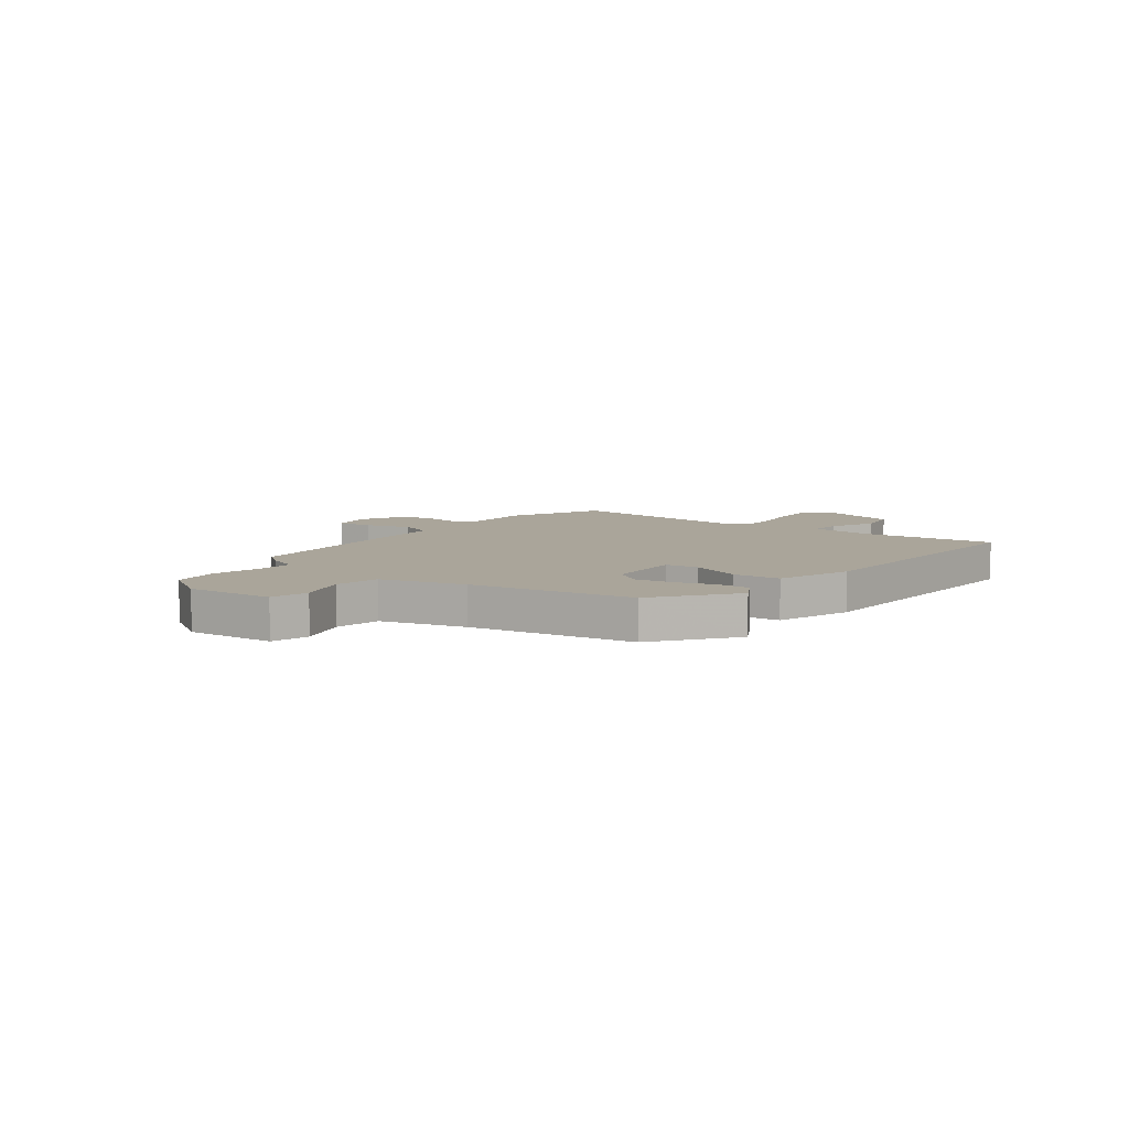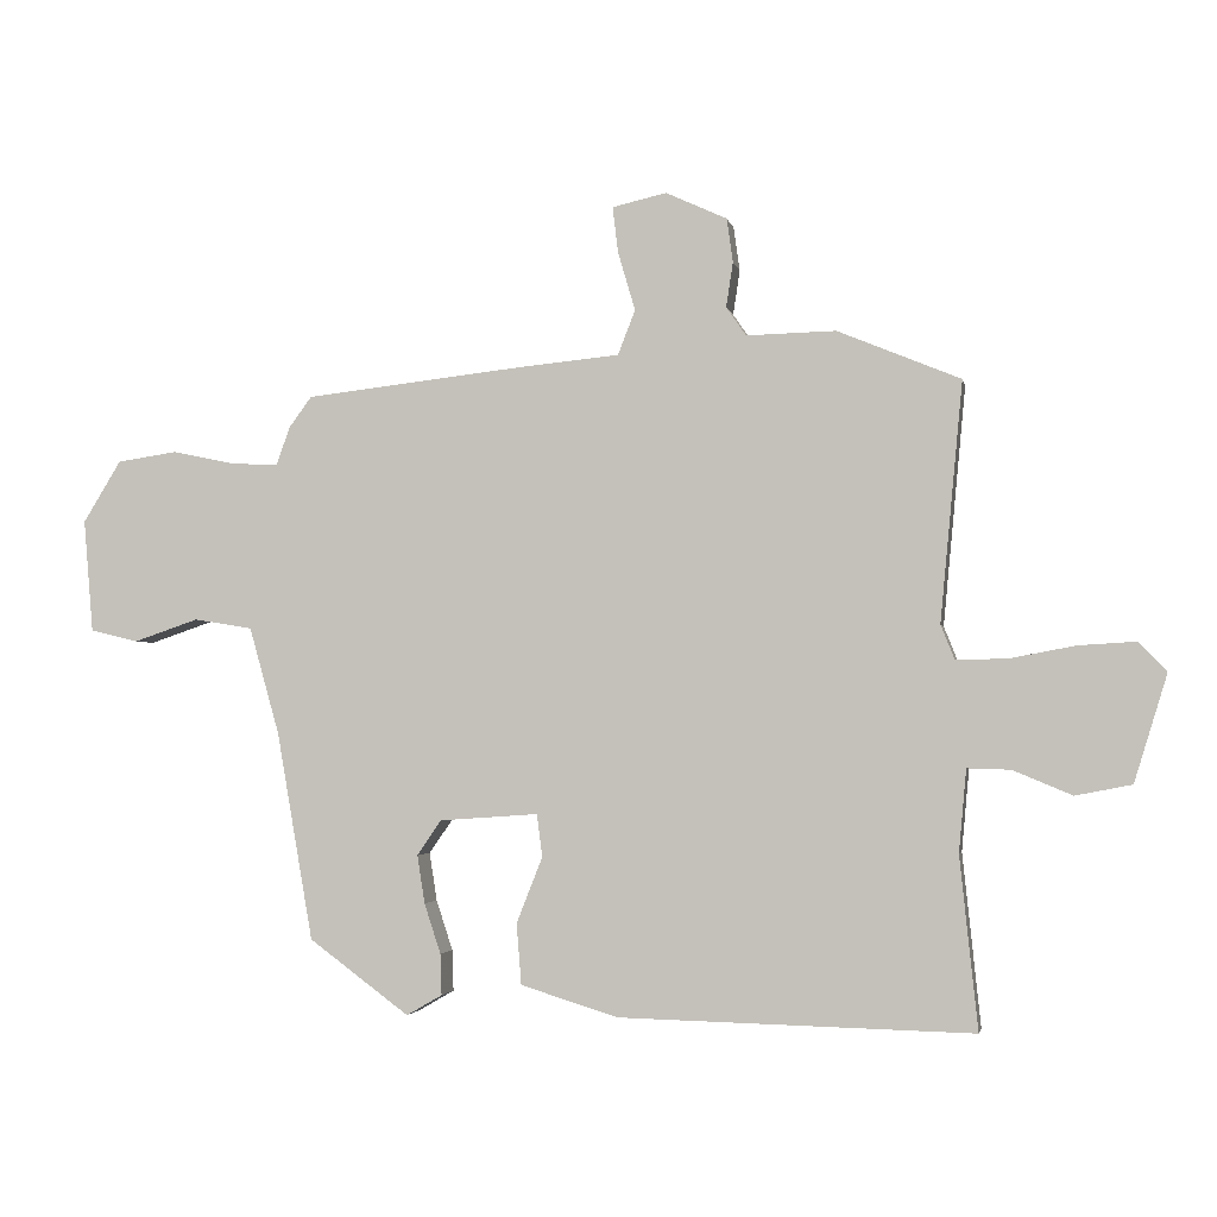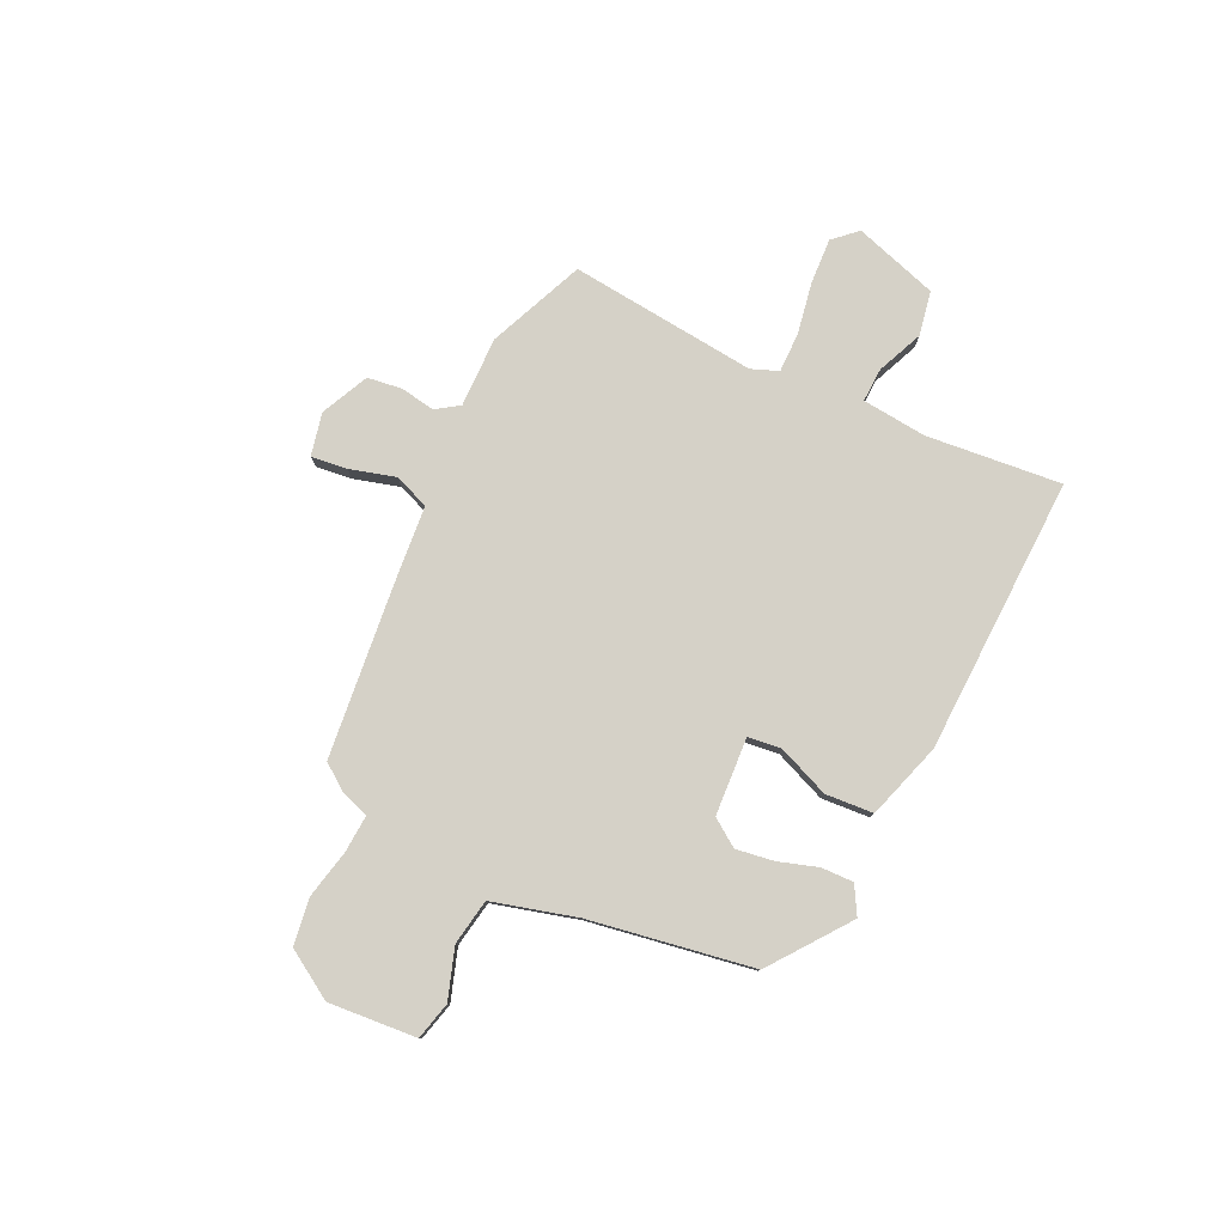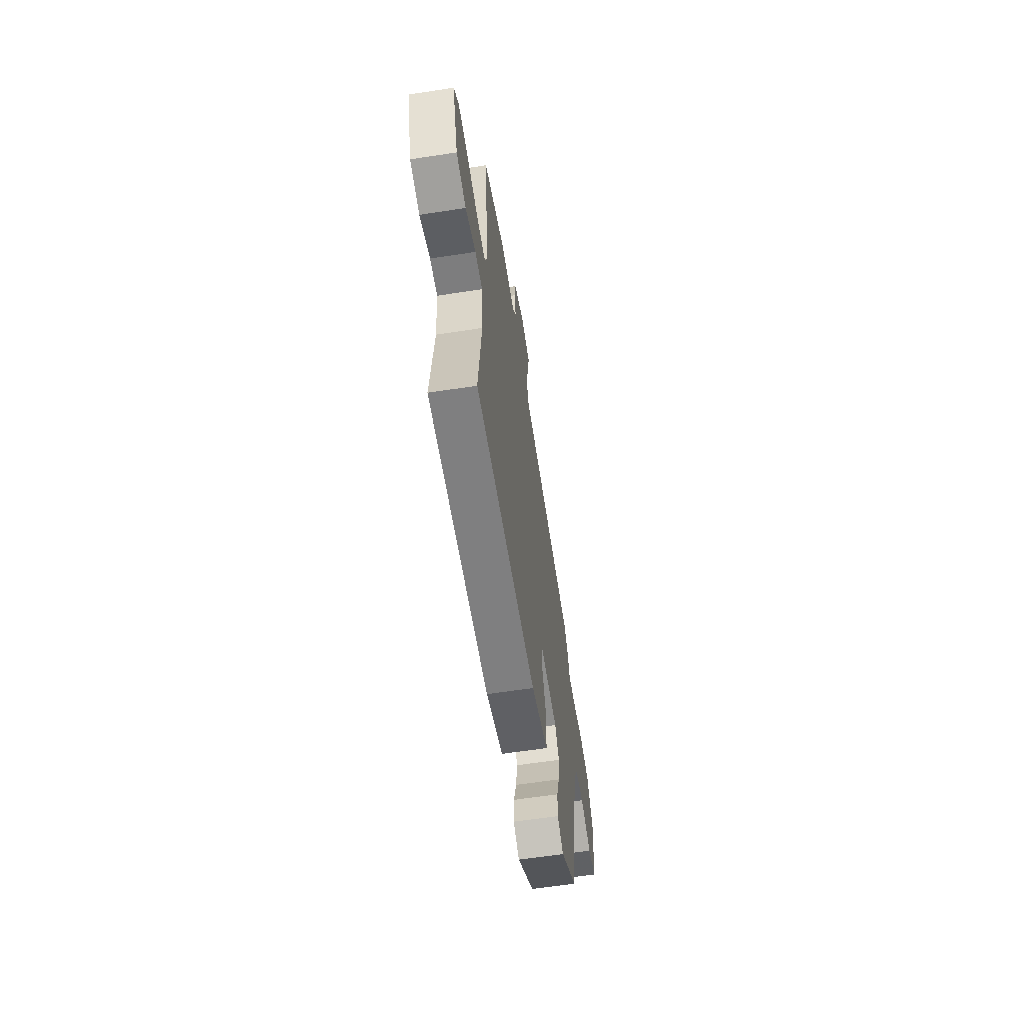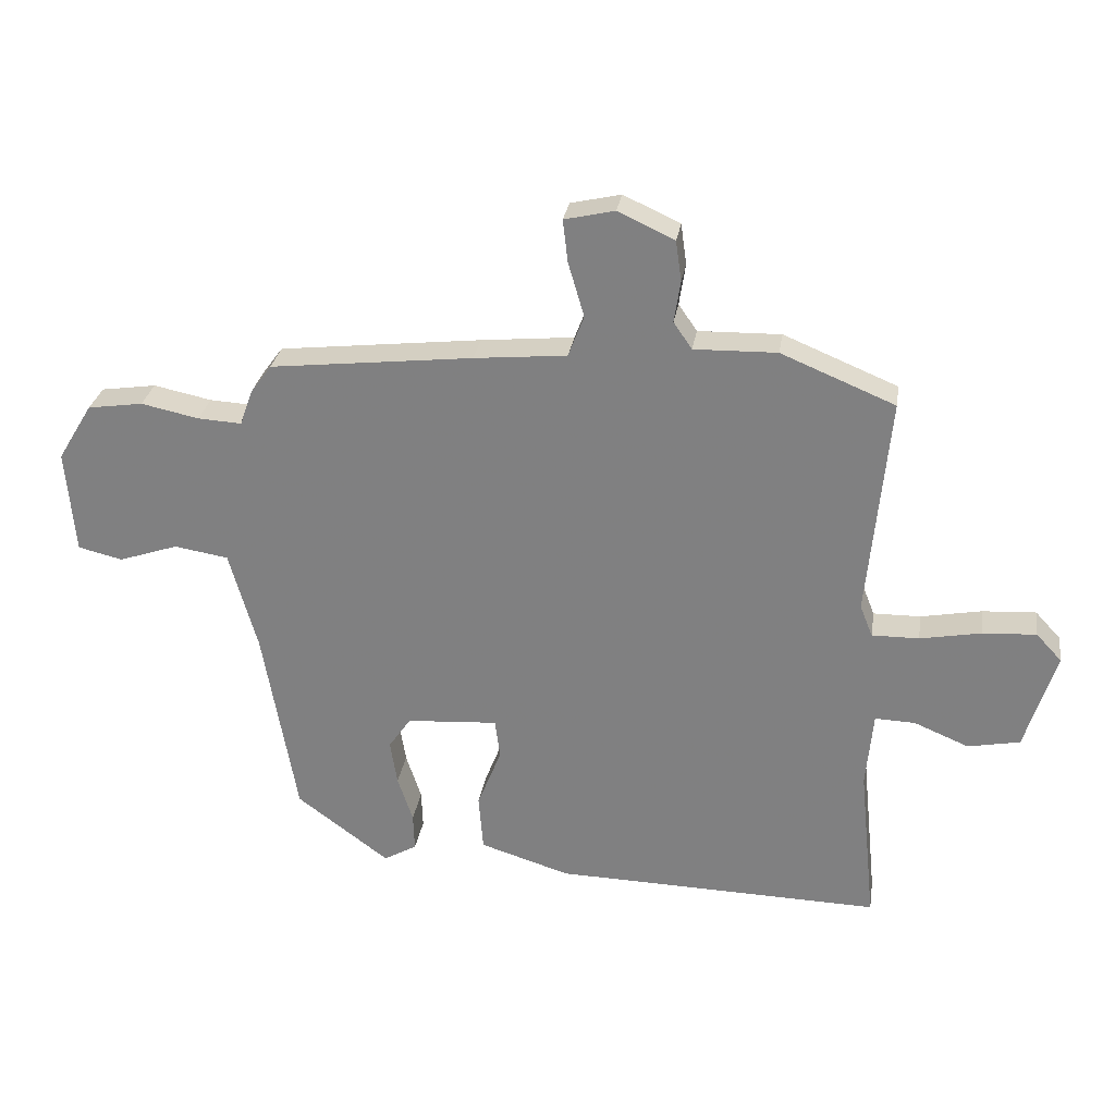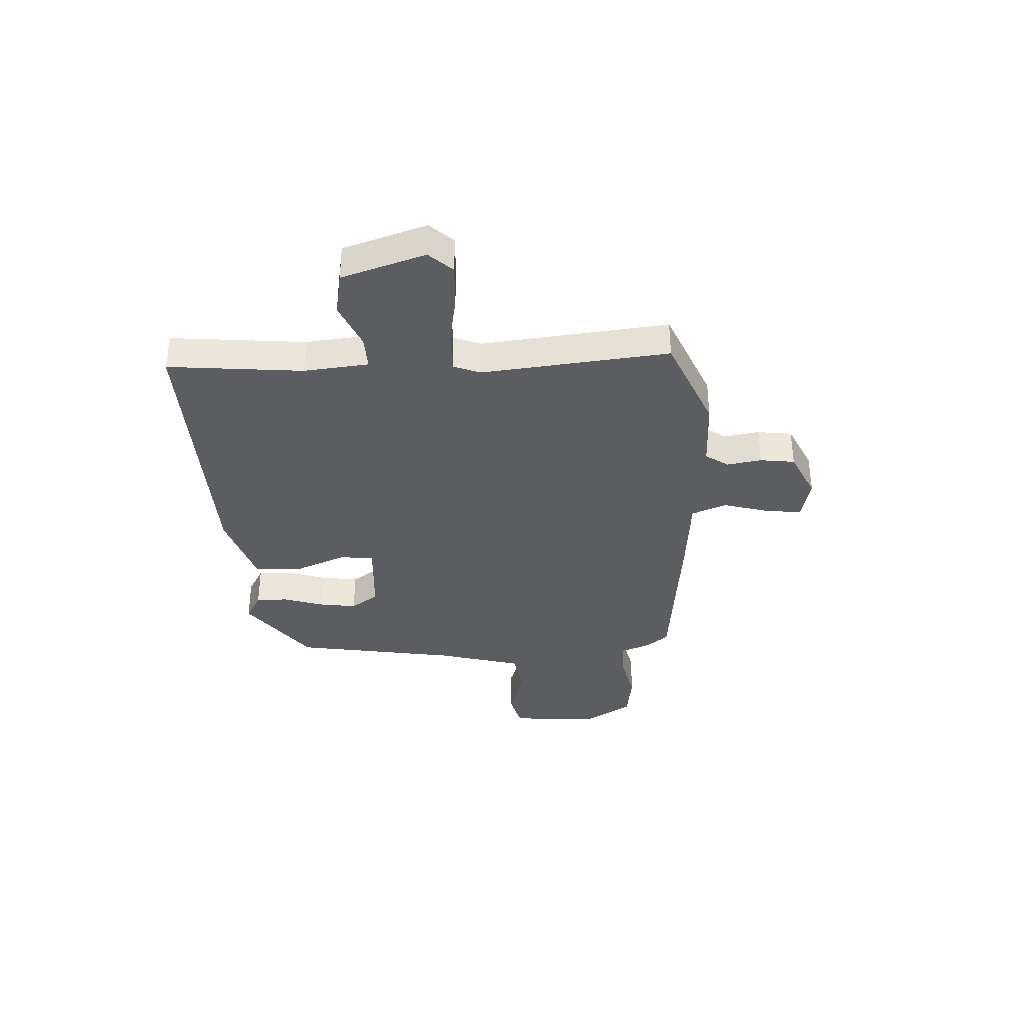
<metadata>
{"format":"obj","ext":"obj","renderer":"f3d","projection":"perspective","resolution":1024,"background":"white","views":[{"elev":7.7,"azim":127.8,"up":"+Y"},{"elev":-2.7,"azim":-169.0,"up":"+Z"},{"elev":79.3,"azim":115.9,"up":"+Y"},{"elev":-61.0,"azim":-81.1,"up":"+Z"},{"elev":28.5,"azim":-171.2,"up":"+Z"},{"elev":-36.1,"azim":-86.6,"up":"+Y"}]}
</metadata>
<code>
v 0.472 0.07 -0.375
v 0.326 0.07 -0.483
v 0.274 0.07 -0.453
v 0.276 0.07 -0.393
v 0.3 0.07 -0.32
v 0.311 0.07 -0.25
v 0.276 0.07 -0.199
v 0.132 0.07 -0.189
v 0.124 0.07 -0.251
v 0.162 0.07 -0.347
v 0.155 0.07 -0.436
v 0.013 0.07 -0.48
v -0.502 0.07 -0.492
v -0.476 0.07 -0.241
v -0.487 0.07 -0.121
v -0.55 0.07 -0.123
v -0.636 0.07 -0.159
v -0.718 0.07 -0.143
v -0.766 0.07 0.013
v -0.726 0.07 0.056
v -0.642 0.07 0.051
v -0.546 0.07 0.033
v -0.472 0.07 0.032
v -0.452 0.07 0.082
v -0.485 0.07 0.43
v -0.306 0.07 0.504
v -0.176 0.07 0.501
v -0.147 0.07 0.543
v -0.157 0.07 0.608
v -0.148 0.07 0.672
v -0.059 0.07 0.713
v 0.02 0.07 0.695
v 0.012 0.07 0.628
v -0.013 0.07 0.543
v 0.012 0.07 0.478
v 0.158 0.07 0.464
v 0.477 0.07 0.428
v 0.51 0.07 0.383
v 0.53 0.07 0.327
v 0.599 0.07 0.331
v 0.69 0.07 0.35
v 0.777 0.07 0.337
v 0.832 0.07 0.247
v 0.818 0.07 0.083
v 0.748 0.07 0.066
v 0.654 0.07 0.098
v 0.569 0.07 0.084
v 0.525 0.07 -0.072
v 0.472 0 -0.375
v 0.326 0 -0.483
v 0.274 0 -0.453
v 0.276 0 -0.393
v 0.3 0 -0.32
v 0.311 0 -0.25
v 0.276 0 -0.199
v 0.132 0 -0.189
v 0.124 0 -0.251
v 0.162 0 -0.347
v 0.155 0 -0.436
v 0.013 0 -0.48
v -0.502 0 -0.492
v -0.476 0 -0.241
v -0.487 0 -0.121
v -0.55 0 -0.123
v -0.636 0 -0.159
v -0.718 0 -0.143
v -0.766 0 0.013
v -0.726 0 0.056
v -0.642 0 0.051
v -0.546 0 0.033
v -0.472 0 0.032
v -0.452 0 0.082
v -0.485 0 0.43
v -0.306 0 0.504
v -0.176 0 0.501
v -0.147 0 0.543
v -0.157 0 0.608
v -0.148 0 0.672
v -0.059 0 0.713
v 0.02 0 0.695
v 0.012 0 0.628
v -0.013 0 0.543
v 0.012 0 0.478
v 0.158 0 0.464
v 0.477 0 0.428
v 0.51 0 0.383
v 0.53 0 0.327
v 0.599 0 0.331
v 0.69 0 0.35
v 0.777 0 0.337
v 0.832 0 0.247
v 0.818 0 0.083
v 0.748 0 0.066
v 0.654 0 0.098
v 0.569 0 0.084
v 0.525 0 -0.072
f 44 45 46
f 43 44 46
f 42 43 46
f 41 42 46
f 40 41 46
f 39 40 46 47
f 39 47 48
f 38 39 48
f 37 38 48
f 36 37 48
f 35 36 48
f 32 33 34
f 31 32 34
f 30 31 34
f 29 30 34
f 28 29 34
f 27 28 34 35
f 27 35 48
f 26 27 48
f 25 26 48
f 24 25 48
f 20 21 22
f 19 20 22
f 18 19 22
f 17 18 22
f 16 17 22
f 15 16 22 23
f 23 24 48
f 15 23 48
f 14 15 48
f 12 13 14
f 11 12 14
f 10 11 14
f 9 10 14
f 3 4 5
f 2 3 5
f 1 2 5
f 48 1 5
f 48 5 6
f 8 9 14
f 8 14 48
f 7 8 48
f 6 7 48
f 94 93 92
f 94 92 91
f 94 91 90
f 94 90 89
f 94 89 88
f 95 94 88 87
f 96 95 87
f 96 87 86
f 96 86 85
f 96 85 84
f 96 84 83
f 82 81 80
f 82 80 79
f 82 79 78
f 82 78 77
f 82 77 76
f 83 82 76 75
f 96 83 75
f 96 75 74
f 96 74 73
f 96 73 72
f 70 69 68
f 70 68 67
f 70 67 66
f 70 66 65
f 70 65 64
f 71 70 64 63
f 96 72 71
f 96 71 63
f 96 63 62
f 62 61 60
f 62 60 59
f 62 59 58
f 62 58 57
f 53 52 51
f 53 51 50
f 53 50 49
f 53 49 96
f 54 53 96
f 62 57 56
f 96 62 56
f 96 56 55
f 96 55 54
f 1 49 50 2
f 2 50 51 3
f 3 51 52 4
f 4 52 53 5
f 5 53 54 6
f 6 54 55 7
f 7 55 56 8
f 8 56 57 9
f 9 57 58 10
f 10 58 59 11
f 11 59 60 12
f 12 60 61 13
f 13 61 62 14
f 14 62 63 15
f 15 63 64 16
f 16 64 65 17
f 17 65 66 18
f 18 66 67 19
f 19 67 68 20
f 20 68 69 21
f 21 69 70 22
f 22 70 71 23
f 23 71 72 24
f 24 72 73 25
f 25 73 74 26
f 26 74 75 27
f 27 75 76 28
f 28 76 77 29
f 29 77 78 30
f 30 78 79 31
f 31 79 80 32
f 32 80 81 33
f 33 81 82 34
f 34 82 83 35
f 35 83 84 36
f 36 84 85 37
f 37 85 86 38
f 38 86 87 39
f 39 87 88 40
f 40 88 89 41
f 41 89 90 42
f 42 90 91 43
f 43 91 92 44
f 44 92 93 45
f 45 93 94 46
f 46 94 95 47
f 47 95 96 48
f 48 96 49 1

</code>
